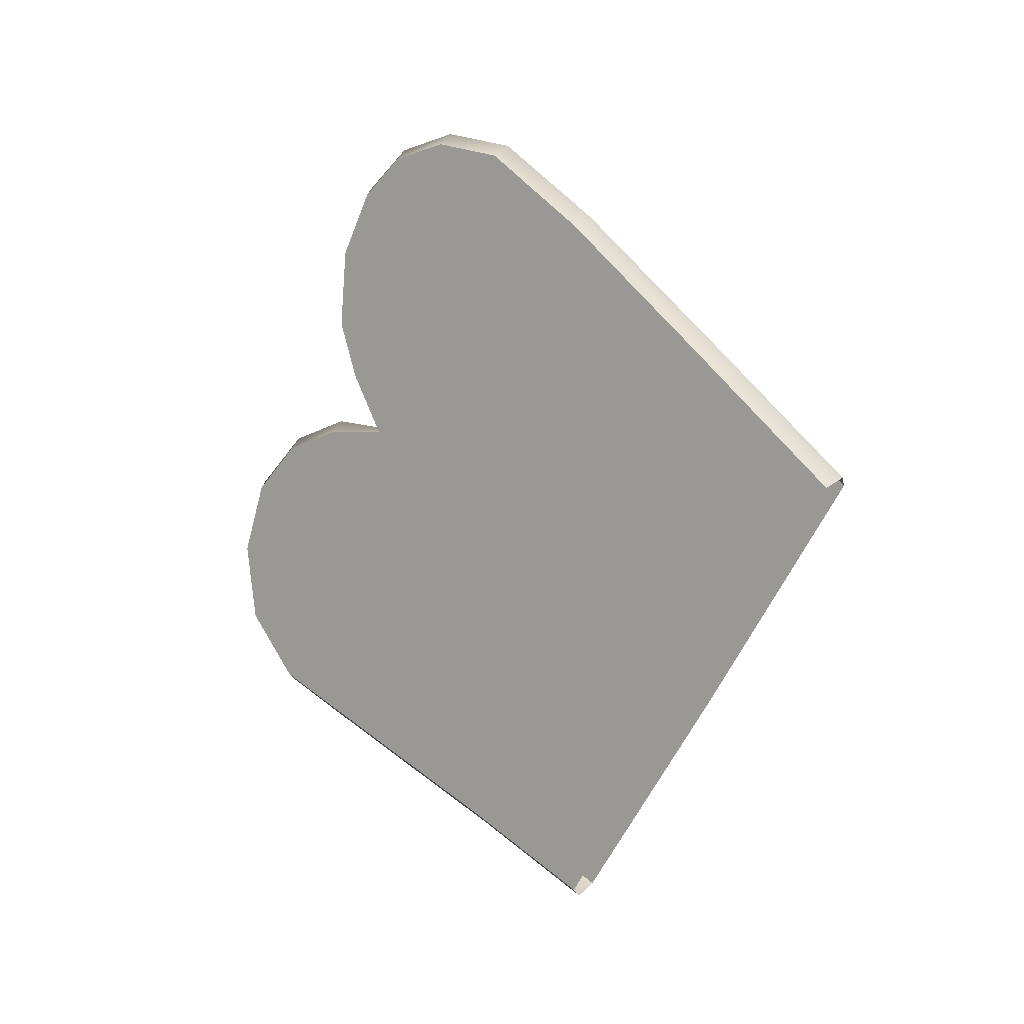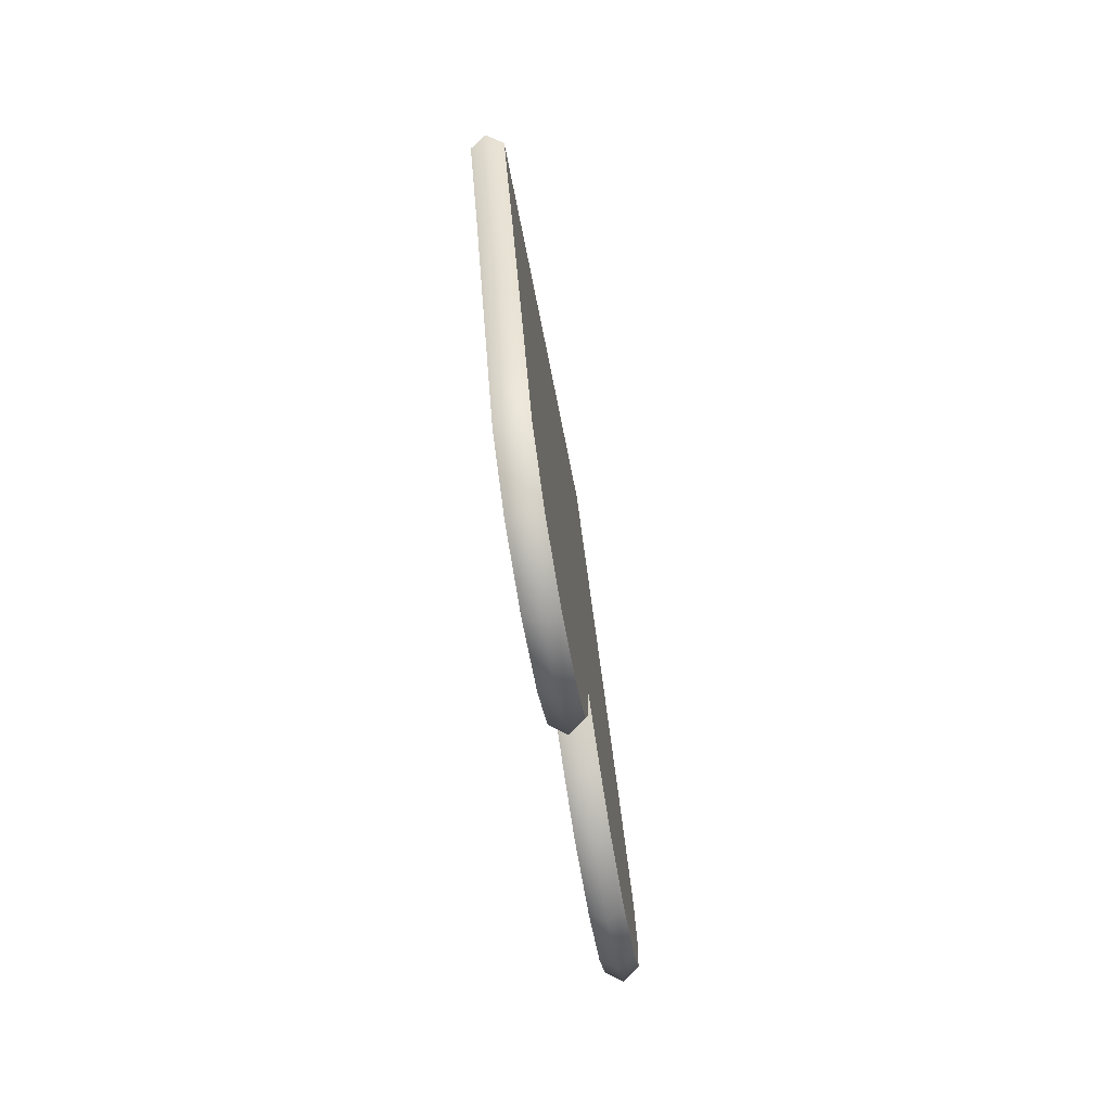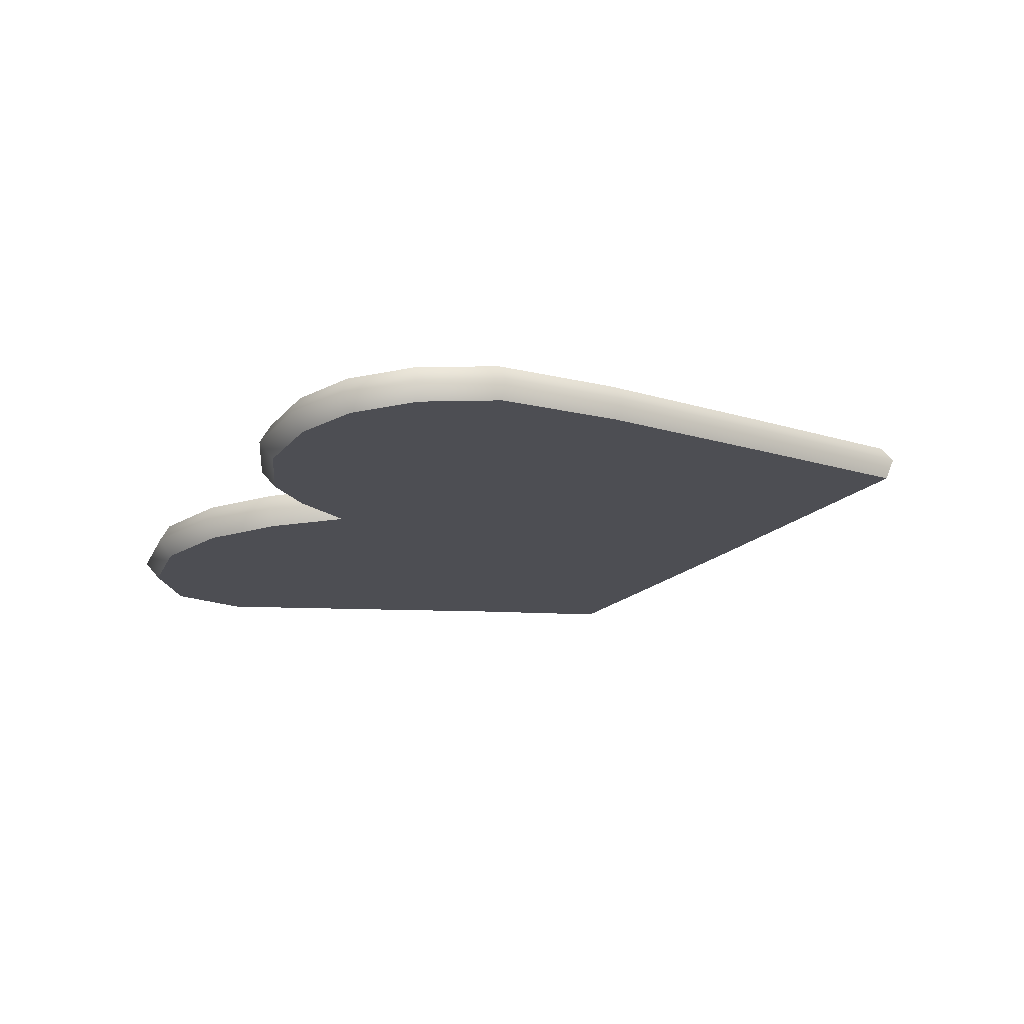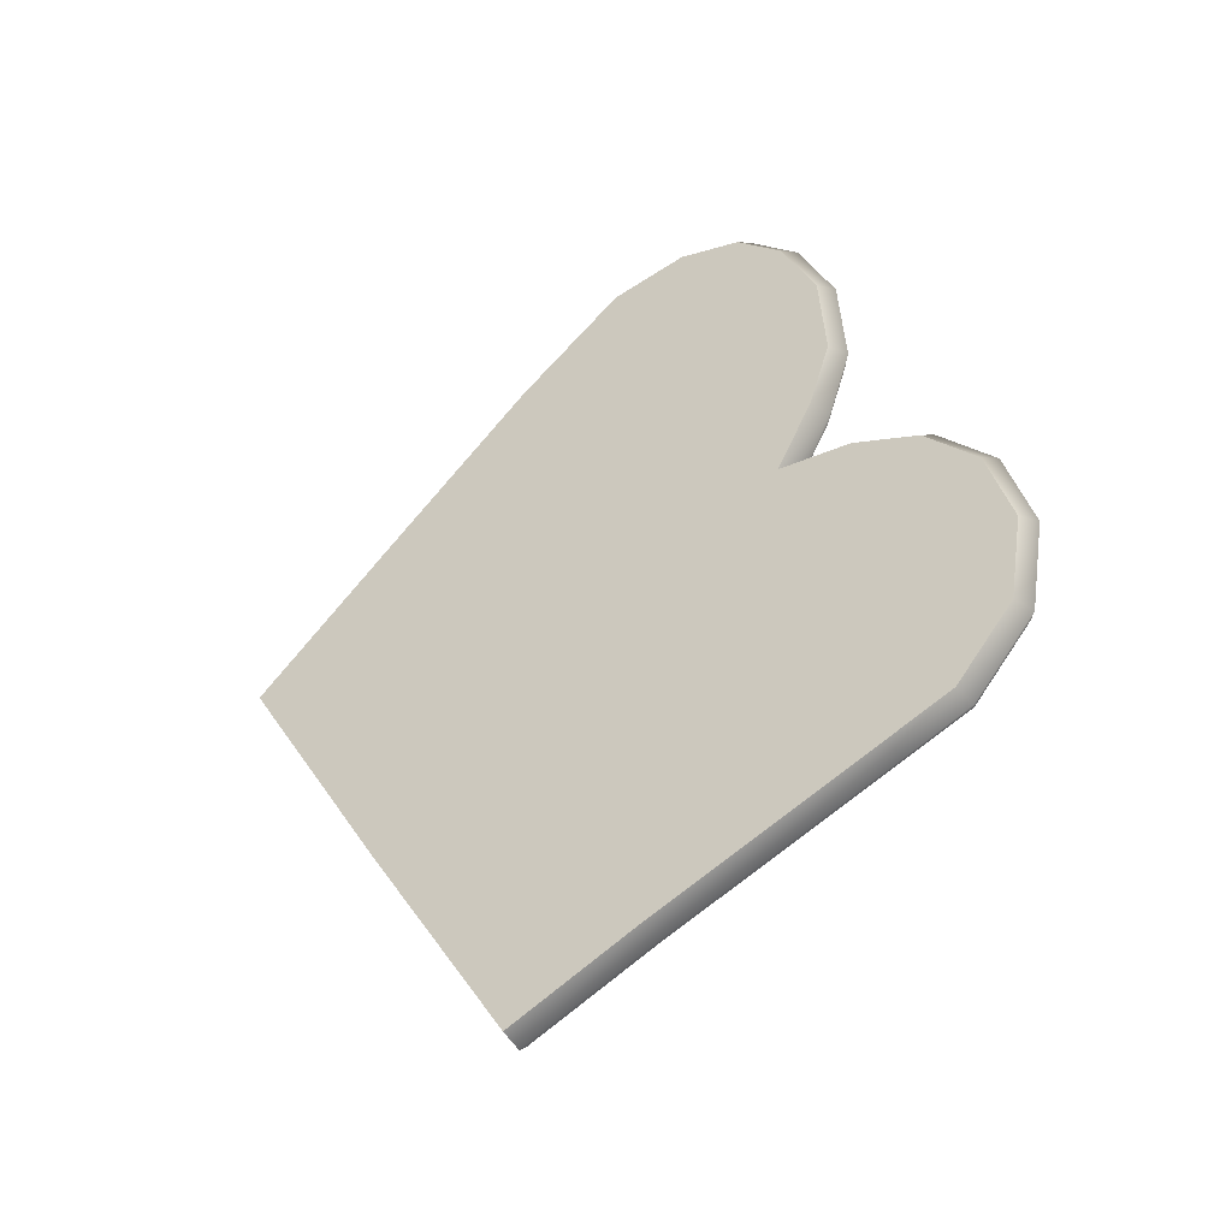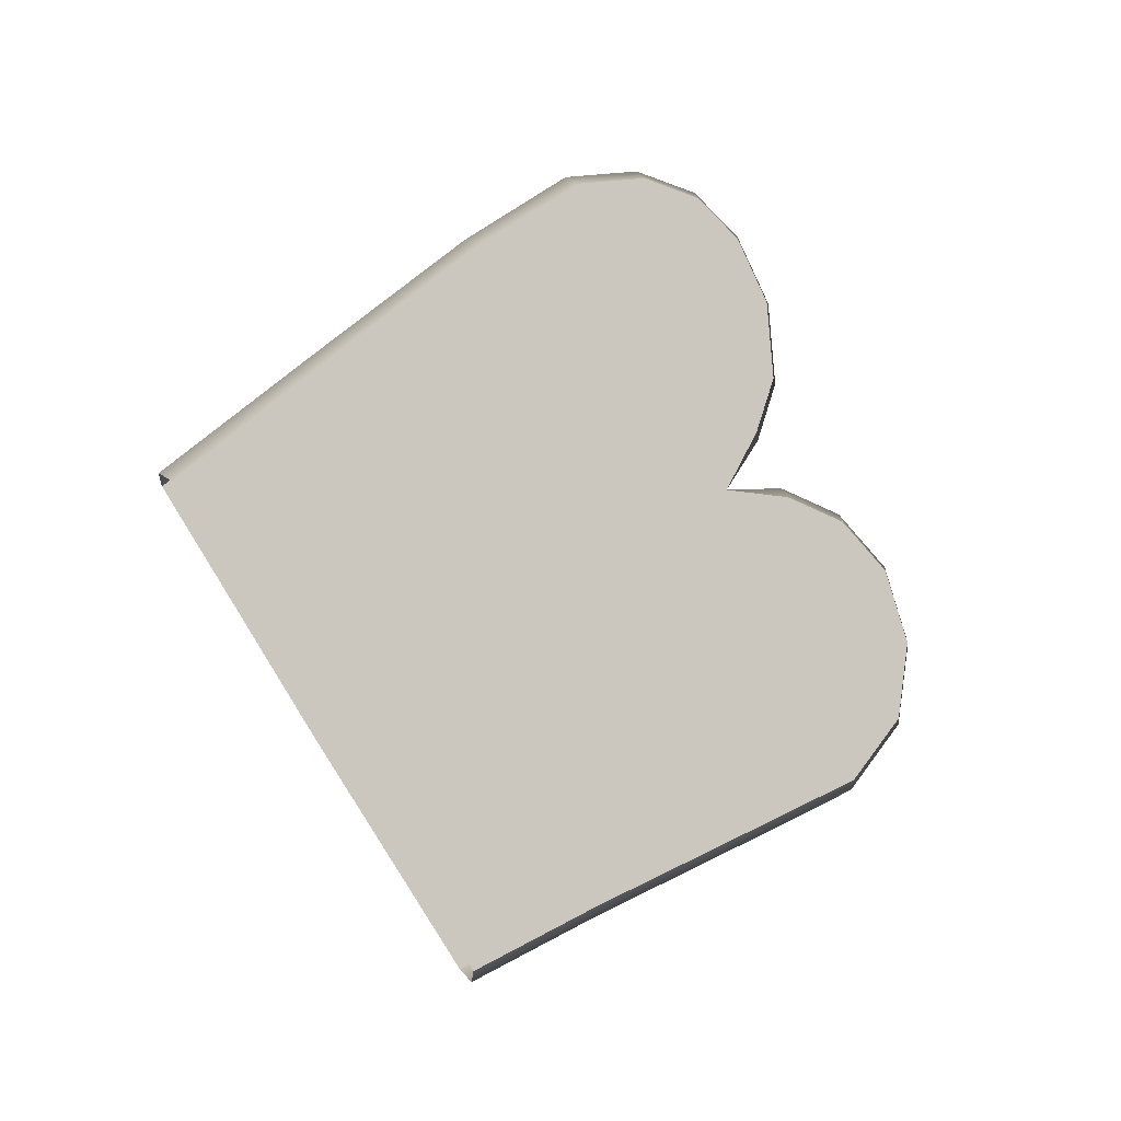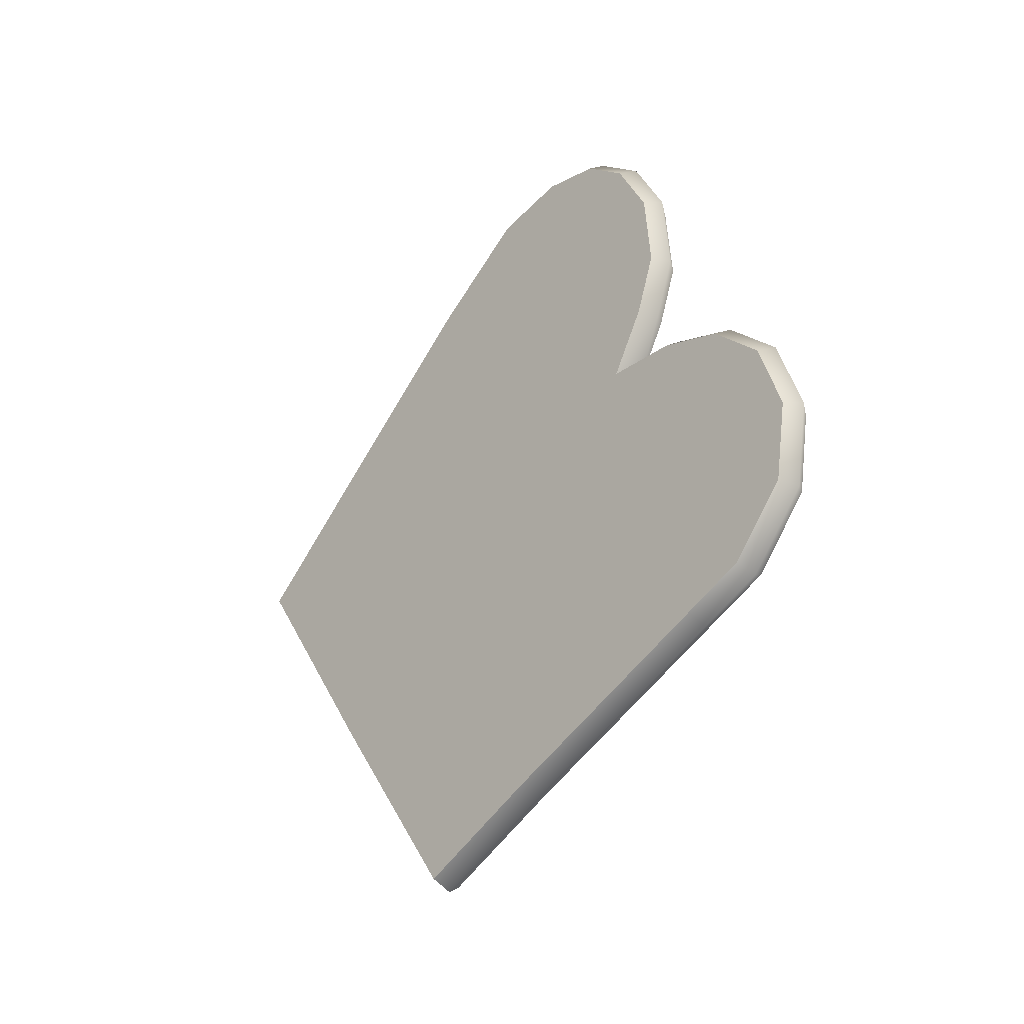
<metadata>
{"format":"obj","ext":"obj","renderer":"f3d","projection":"perspective","resolution":1024,"background":"white","views":[{"elev":5.7,"azim":-51.1,"up":"+Y"},{"elev":-73.5,"azim":9.7,"up":"+Z"},{"elev":72.0,"azim":-95.5,"up":"+Y"},{"elev":-37.4,"azim":121.8,"up":"+Y"},{"elev":-7.4,"azim":65.1,"up":"+Y"},{"elev":-32.1,"azim":137.4,"up":"+Y"}]}
</metadata>
<code>
g pm0025_01_SippoSkin
v 0.002743 0.4546 -0.2746
v 1.996e-16 0.4564 -0.2754
v -3.909e-12 0.4497 -0.2837
v 0.002743 0.4485 -0.2822
v 1.847e-16 0.4385 -0.2897
v 0.002743 0.4379 -0.2878
v 2.014e-16 0.4588 -0.2643
v 0.002743 0.4568 -0.2643
v 0.002743 0.4248 -0.289
v 1.736e-16 0.4245 -0.2909
v 0.002743 0.4151 -0.2855
v -6.226e-17 0.4143 -0.2873
v 0.002743 0.4048 -0.2796
v 1.484e-11 0.4053 -0.2805
v 0.002743 0.4542 -0.2518
v 1.996e-16 0.456 -0.2511
v 1.902e-16 0.4433 -0.2331
v 0.002743 0.4417 -0.2343
v 1.095e-16 0.3427 -0.276
v 1.036e-16 0.3343 -0.2563
v 0.002743 0.3361 -0.2555
v 0.002743 0.3445 -0.2753
v 9.344e-10 0.3244 -0.2349
v 0.002743 0.3263 -0.234
v -0.002743 0.4546 -0.2746
v -0.002743 0.4485 -0.2822
v -3.909e-12 0.4497 -0.2837
v 1.996e-16 0.4564 -0.2754
v -0.002743 0.4379 -0.2878
v 1.847e-16 0.4385 -0.2897
v -0.002743 0.4568 -0.2643
v 2.014e-16 0.4588 -0.2643
v -0.002743 0.4248 -0.289
v 1.736e-16 0.4245 -0.2909
v -0.002743 0.4151 -0.2855
v -6.226e-17 0.4143 -0.2873
v -0.002743 0.4048 -0.2796
v 1.484e-11 0.4053 -0.2805
v -0.002743 0.4542 -0.2518
v 1.996e-16 0.456 -0.2511
v -0.002743 0.4417 -0.2343
v 1.902e-16 0.4433 -0.2331
v 5.731e-11 0.3807 -0.317
v 2.055e-11 0.3665 -0.3147
v 0.002743 0.3673 -0.3129
v 0.002743 0.3805 -0.315
v 3.909e-11 0.3938 -0.3124
v 0.002743 0.3928 -0.3108
v 5.057e-11 0.4025 -0.3033
v 0.002743 0.4009 -0.3023
v 3.79e-11 0.4063 -0.2918
v 0.002743 0.4044 -0.2915
v 1.484e-11 0.4053 -0.2805
v 0.002743 0.4048 -0.2796
v 0.002743 0.3567 -0.3037
v -3.646e-11 0.3551 -0.3048
v 0.002743 0.3522 -0.2933
v 5.693e-16 0.3504 -0.2941
v 0.002743 0.3445 -0.2753
v 1.095e-16 0.3427 -0.276
v -0.002743 0.3673 -0.3129
v 2.055e-11 0.3665 -0.3147
v 5.731e-11 0.3807 -0.317
v -0.002743 0.3805 -0.315
v 3.909e-11 0.3938 -0.3124
v -0.002743 0.3928 -0.3108
v 5.057e-11 0.4025 -0.3033
v -0.002743 0.4009 -0.3023
v 3.79e-11 0.4063 -0.2918
v -0.002743 0.4044 -0.2915
v 1.484e-11 0.4053 -0.2805
v -0.002743 0.4048 -0.2796
v -3.646e-11 0.3551 -0.3048
v -0.002743 0.3567 -0.3037
v 5.693e-16 0.3504 -0.2941
v -0.002743 0.3522 -0.2933
v 1.095e-16 0.3427 -0.276
v -0.002743 0.3445 -0.2753
v 0.002743 0.4309 -0.2781
v 0.002743 0.4379 -0.2878
v 0.002743 0.4248 -0.289
v 0.002743 0.4151 -0.2855
v 0.002743 0.443 -0.2718
v 0.002743 0.4485 -0.2822
v 0.002743 0.4568 -0.2643
v 0.002743 0.4546 -0.2746
v 0.002743 0.4242 -0.2689
v 0.002743 0.4048 -0.2796
v 0.002743 0.4374 -0.2616
v 0.002743 0.4542 -0.2518
v 0.002743 0.4417 -0.2343
v 0.002743 0.4243 -0.2437
v 0.002743 0.4208 -0.2094
v 0.002743 0.4062 -0.2184
v 0.002743 0.4108 -0.2506
v 0.002743 0.4014 -0.2368
v 0.002743 0.3616 -0.2098
v 0.002743 0.3841 -0.2429
v 0.002743 0.3945 -0.2581
v 0.002743 0.3776 -0.2645
v 0.002743 0.3734 -0.251
v 0.002743 0.3524 -0.246
v 0.002743 0.3624 -0.2694
v 0.002743 0.3445 -0.2753
v 0.002743 0.3361 -0.2555
v 0.002743 0.3263 -0.234
v 0.002743 0.3997 -0.1846
v 0.002743 0.3522 -0.2933
v 0.002743 0.3699 -0.2884
v 0.002743 0.3567 -0.3037
v 0.002743 0.3743 -0.2994
v 0.002743 0.3673 -0.3129
v 0.002743 0.3805 -0.315
v 0.002743 0.388 -0.2958
v 0.002743 0.3928 -0.3108
v 0.002743 0.4044 -0.2915
v 0.002743 0.4009 -0.3023
v 0.002743 0.3845 -0.2847
v -0.002743 0.443 -0.2718
v -0.002743 0.4485 -0.2822
v -0.002743 0.4546 -0.2746
v -0.002743 0.4568 -0.2643
v -0.002743 0.4309 -0.2781
v -0.002743 0.4379 -0.2878
v -0.002743 0.4151 -0.2855
v -0.002743 0.4248 -0.289
v -0.002743 0.4242 -0.2689
v -0.002743 0.4048 -0.2796
v -0.002743 0.4374 -0.2616
v -0.002743 0.4542 -0.2518
v -0.002743 0.4243 -0.2437
v -0.002743 0.4417 -0.2343
v -0.002743 0.4208 -0.2094
v -0.002743 0.4062 -0.2184
v -0.002743 0.4108 -0.2506
v -0.002743 0.4014 -0.2368
v -0.002743 0.3616 -0.2098
v -0.002743 0.3841 -0.2429
v -0.002743 0.3734 -0.251
v -0.002743 0.3524 -0.246
v -0.002743 0.3945 -0.2581
v -0.002743 0.3776 -0.2645
v -0.002743 0.3624 -0.2694
v -0.002743 0.3445 -0.2753
v -0.002743 0.3361 -0.2555
v -0.002743 0.3263 -0.234
v -0.002743 0.3997 -0.1846
v -0.002743 0.3845 -0.2847
v -0.002743 0.4044 -0.2915
v -0.002743 0.388 -0.2958
v -0.002743 0.4009 -0.3023
v -0.002743 0.3928 -0.3108
v -0.002743 0.3743 -0.2994
v -0.002743 0.3805 -0.315
v -0.002743 0.3567 -0.3037
v -0.002743 0.3673 -0.3129
v -0.002743 0.3699 -0.2884
v -0.002743 0.3522 -0.2933
v 0.002743 0.4208 -0.2094
v -2.802e-16 0.4223 -0.2081
v 1.902e-16 0.4433 -0.2331
v 0.002743 0.4417 -0.2343
v 2.052e-10 0.4012 -0.1833
v 0.002743 0.3997 -0.1846
v -2.802e-16 0.4223 -0.2081
v -0.002743 0.4208 -0.2094
v -0.002743 0.4417 -0.2343
v 1.902e-16 0.4433 -0.2331
v 2.052e-10 0.4012 -0.1833
v -0.002743 0.3997 -0.1846
v -0.002743 0.3361 -0.2555
v 1.036e-16 0.3343 -0.2563
v 1.095e-16 0.3427 -0.276
v -0.002743 0.3445 -0.2753
v 9.344e-10 0.3244 -0.2349
v -0.002743 0.3263 -0.234
g pm0025_01_SippoSkin_0
f 3 2 1
f 4 3 1
f 5 3 4
f 6 5 4
f 1 2 7
f 8 1 7
f 6 9 5
f 9 10 5
f 9 11 10
f 11 12 10
f 11 13 12
f 13 14 12
f 15 8 7
f 16 15 7
f 15 16 17
f 18 15 17
f 21 20 19
f 22 21 19
f 23 20 21
f 24 23 21
f 27 26 25
f 28 27 25
f 26 27 29
f 27 30 29
f 28 25 31
f 32 28 31
f 29 30 33
f 30 34 33
f 33 34 35
f 34 36 35
f 35 36 37
f 36 38 37
f 32 31 39
f 40 32 39
f 40 39 41
f 42 40 41
f 45 44 43
f 46 45 43
f 46 43 47
f 48 46 47
f 48 47 49
f 50 48 49
f 50 49 51
f 52 50 51
f 52 51 53
f 54 52 53
f 44 45 55
f 56 44 55
f 56 55 57
f 58 56 57
f 57 59 58
f 59 60 58
f 63 62 61
f 64 63 61
f 65 63 64
f 66 65 64
f 67 65 66
f 68 67 66
f 69 67 68
f 70 69 68
f 71 69 70
f 72 71 70
f 61 62 73
f 74 61 73
f 74 73 75
f 76 74 75
f 76 75 77
f 78 76 77
f 81 80 79
f 82 81 79
f 79 80 83
f 80 84 83
f 83 84 85
f 84 86 85
f 82 79 87
f 88 82 87
f 79 83 89
f 87 79 89
f 89 83 85
f 90 89 85
f 90 91 89
f 91 92 89
f 89 92 87
f 91 93 92
f 93 94 92
f 92 94 95
f 87 95 88
f 92 95 87
f 94 96 95
f 96 94 97
f 94 93 97
f 98 96 97
f 96 98 99
f 95 96 99
f 95 99 88
f 99 98 100
f 98 101 100
f 98 97 101
f 97 102 101
f 101 102 103
f 100 101 103
f 103 102 104
f 102 105 104
f 106 105 102
f 97 106 102
f 93 107 97
f 103 104 108
f 109 103 108
f 100 103 109
f 108 110 109
f 110 111 109
f 110 112 111
f 112 113 111
f 111 113 114
f 113 115 114
f 114 115 116
f 115 117 116
f 111 114 118
f 109 111 118
f 118 114 116
f 88 118 116
f 118 100 109
f 99 100 118
f 88 99 118
f 121 120 119
f 122 121 119
f 119 120 123
f 120 124 123
f 123 124 125
f 124 126 125
f 127 123 125
f 128 127 125
f 129 119 123
f 127 129 123
f 122 119 129
f 130 122 129
f 130 129 131
f 132 130 131
f 132 131 133
f 131 134 133
f 131 135 134
f 129 127 135
f 131 129 135
f 135 127 128
f 135 136 134
f 137 134 136
f 138 137 136
f 138 139 137
f 139 140 137
f 136 135 141
f 138 136 141
f 141 135 128
f 142 139 138
f 141 142 138
f 141 128 142
f 143 140 139
f 142 143 139
f 143 144 140
f 144 145 140
f 140 145 146
f 137 140 146
f 147 133 134
f 137 147 134
f 142 148 143
f 128 148 142
f 128 149 148
f 149 150 148
f 149 151 150
f 151 152 150
f 150 152 153
f 148 150 153
f 152 154 153
f 153 154 155
f 154 156 155
f 157 148 153
f 157 153 155
f 148 157 143
f 143 157 144
f 158 157 155
f 157 158 144
f 161 160 159
f 162 161 159
f 160 163 159
f 163 164 159
f 167 166 165
f 168 167 165
f 169 165 166
f 170 169 166
f 173 172 171
f 174 173 171
f 171 172 175
f 176 171 175

</code>
